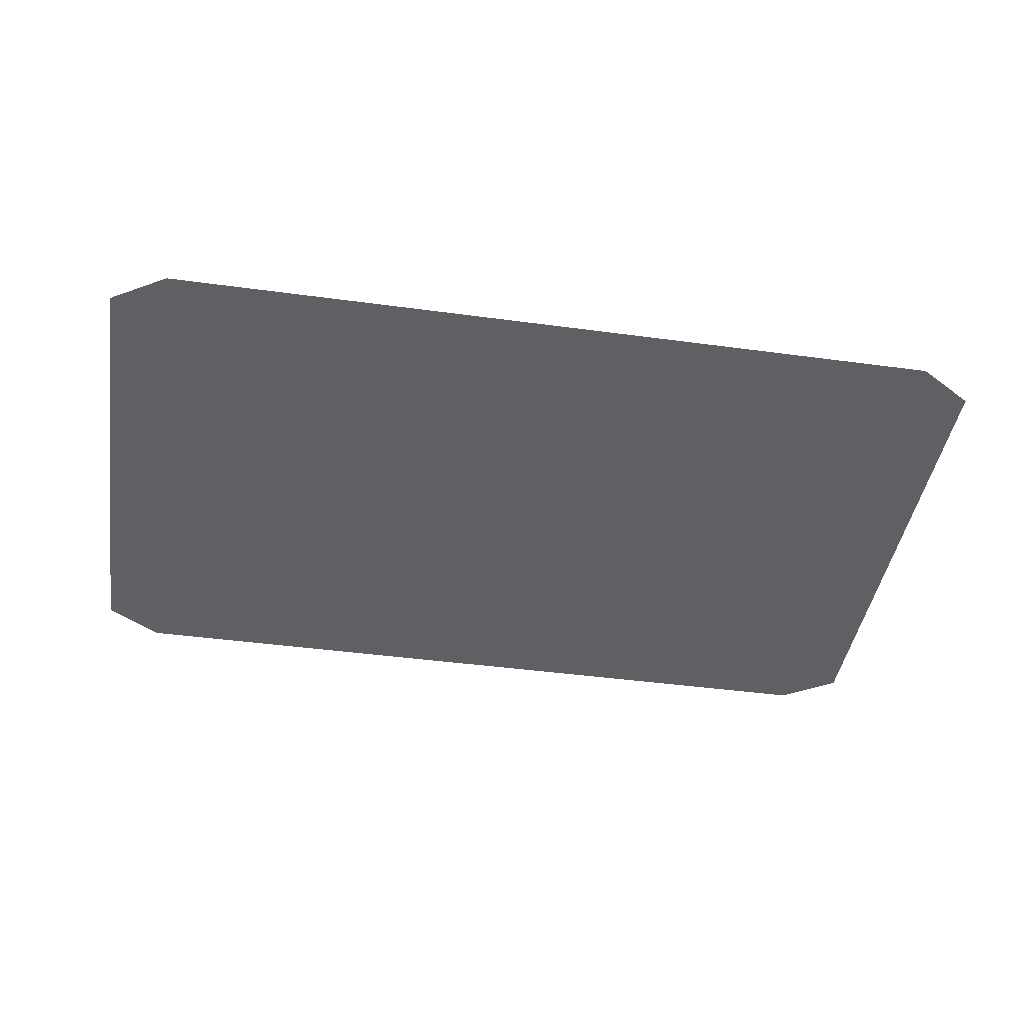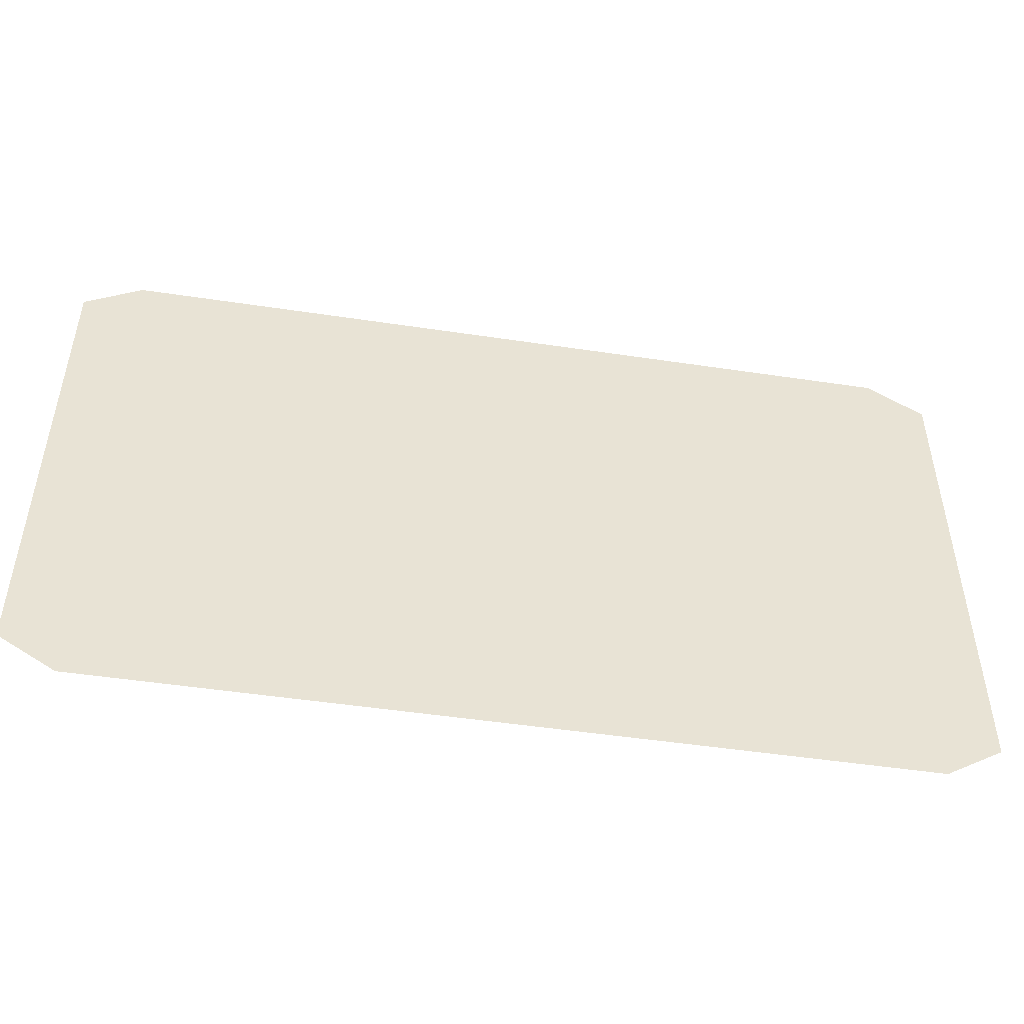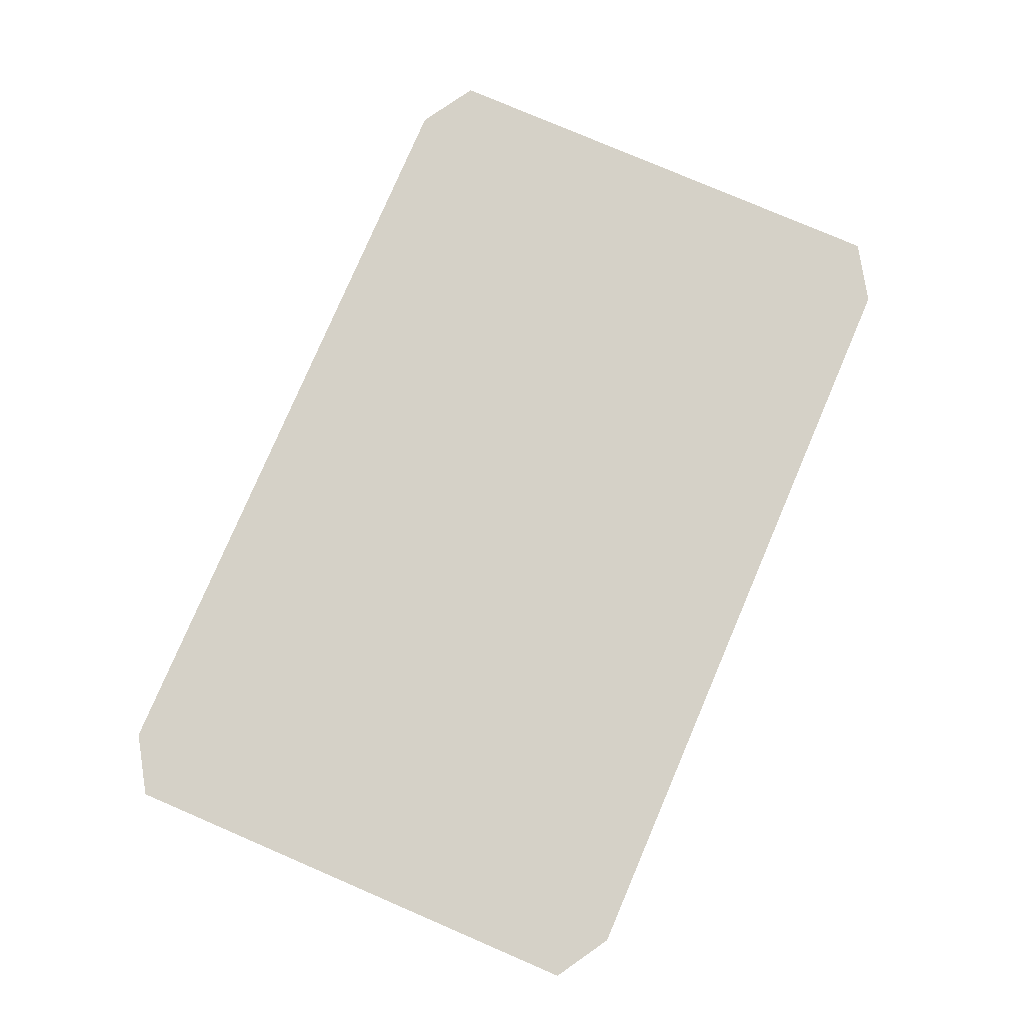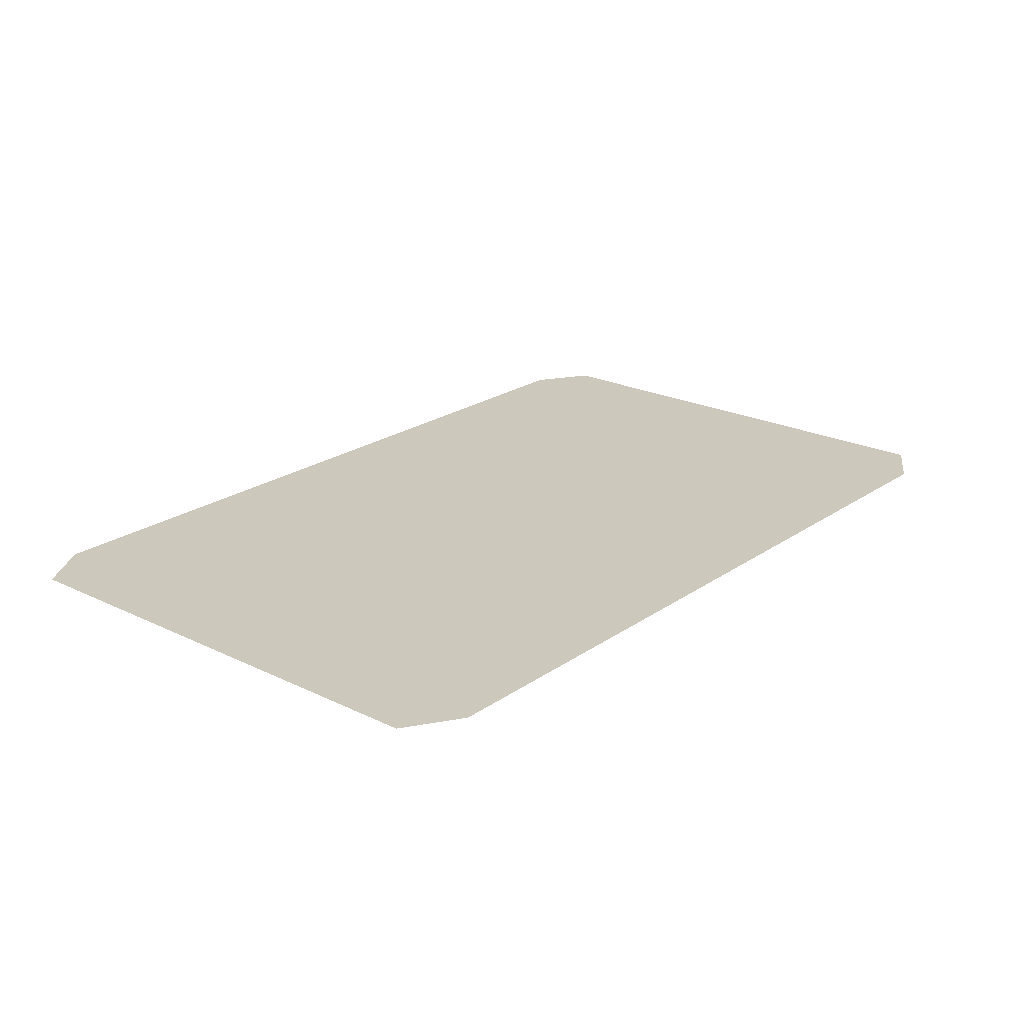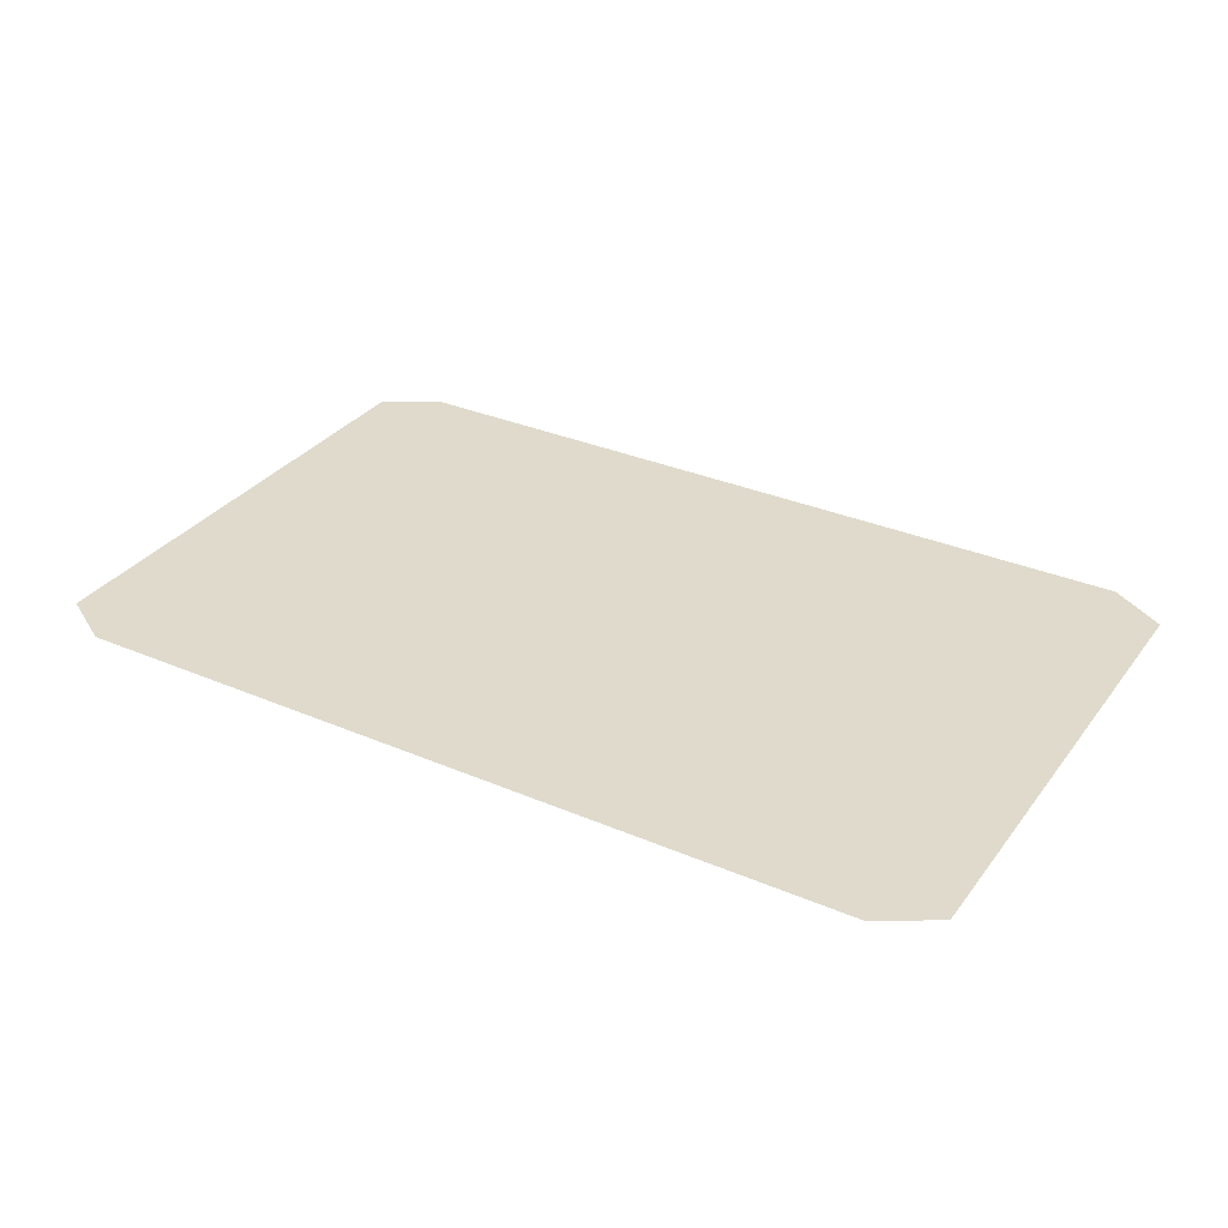
<metadata>
{"format":"obj","ext":"obj","renderer":"f3d","projection":"perspective","resolution":1024,"background":"white","views":[{"elev":-43.3,"azim":-9.1,"up":"+Z"},{"elev":-49.0,"azim":170.5,"up":"+Y"},{"elev":79.0,"azim":-66.8,"up":"+Z"},{"elev":22.2,"azim":130.1,"up":"+Z"},{"elev":32.4,"azim":30.8,"up":"+Z"}]}
</metadata>
<code>
g ENV_S09_BBR_BrokenScreen_MO
v 6.213 4.433 5.902e-09
v 7.093 3.883 5.902e-09
v 7.093 -3.883 5.902e-09
v 6.213 -4.433 5.902e-09
v -6.213 4.433 5.902e-09
v -6.213 -4.433 5.902e-09
v -7.093 -3.883 5.902e-09
v -7.093 3.883 5.902e-09
g ENV_S09_BBR_BrokenScreen_MO_0
f 3 2 1
f 4 3 1
f 4 1 5
f 6 4 5
f 6 5 7
f 5 8 7

</code>
